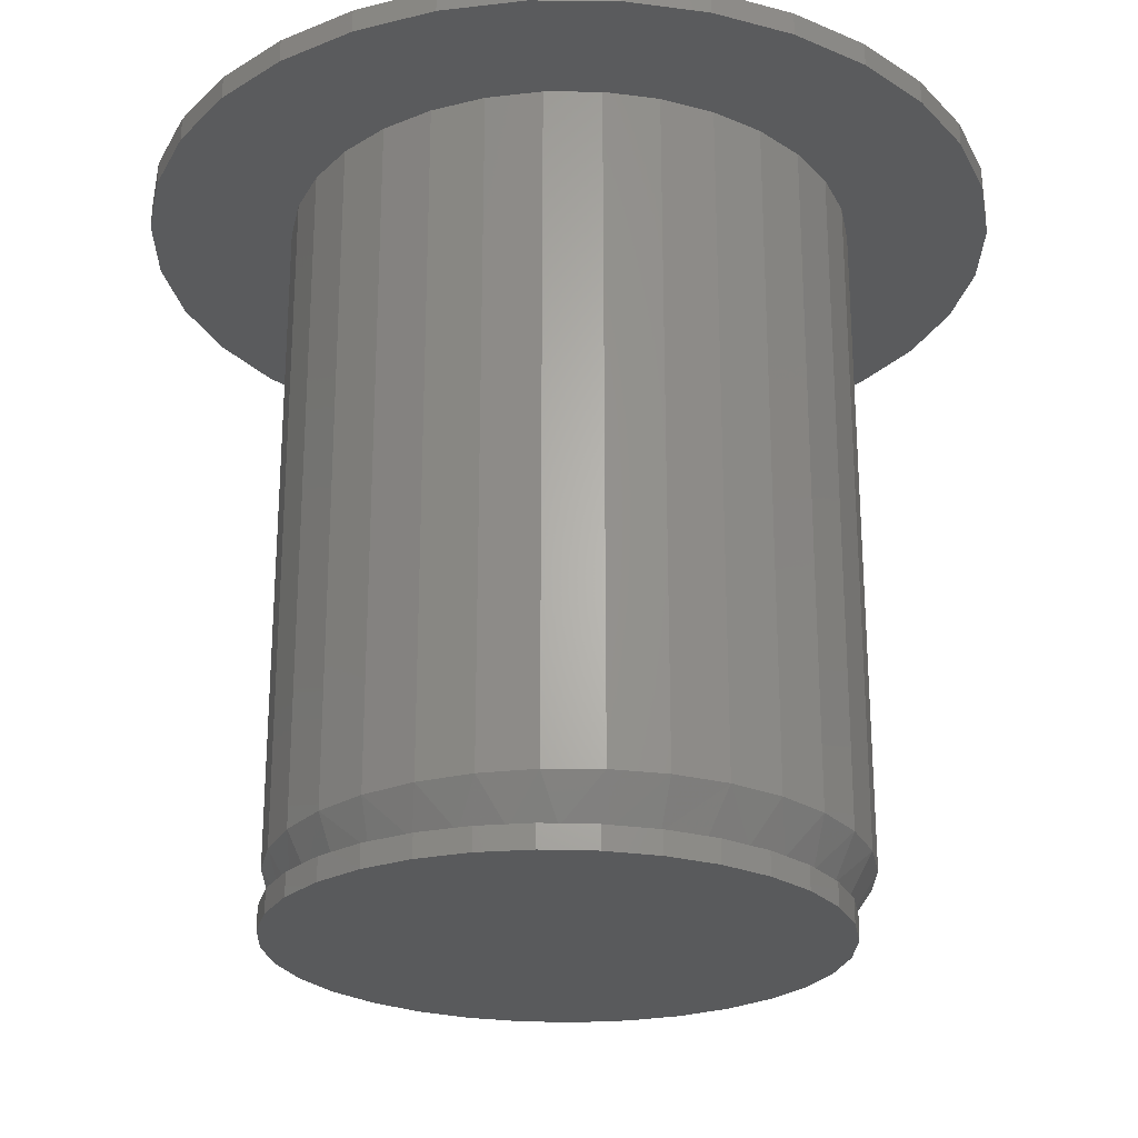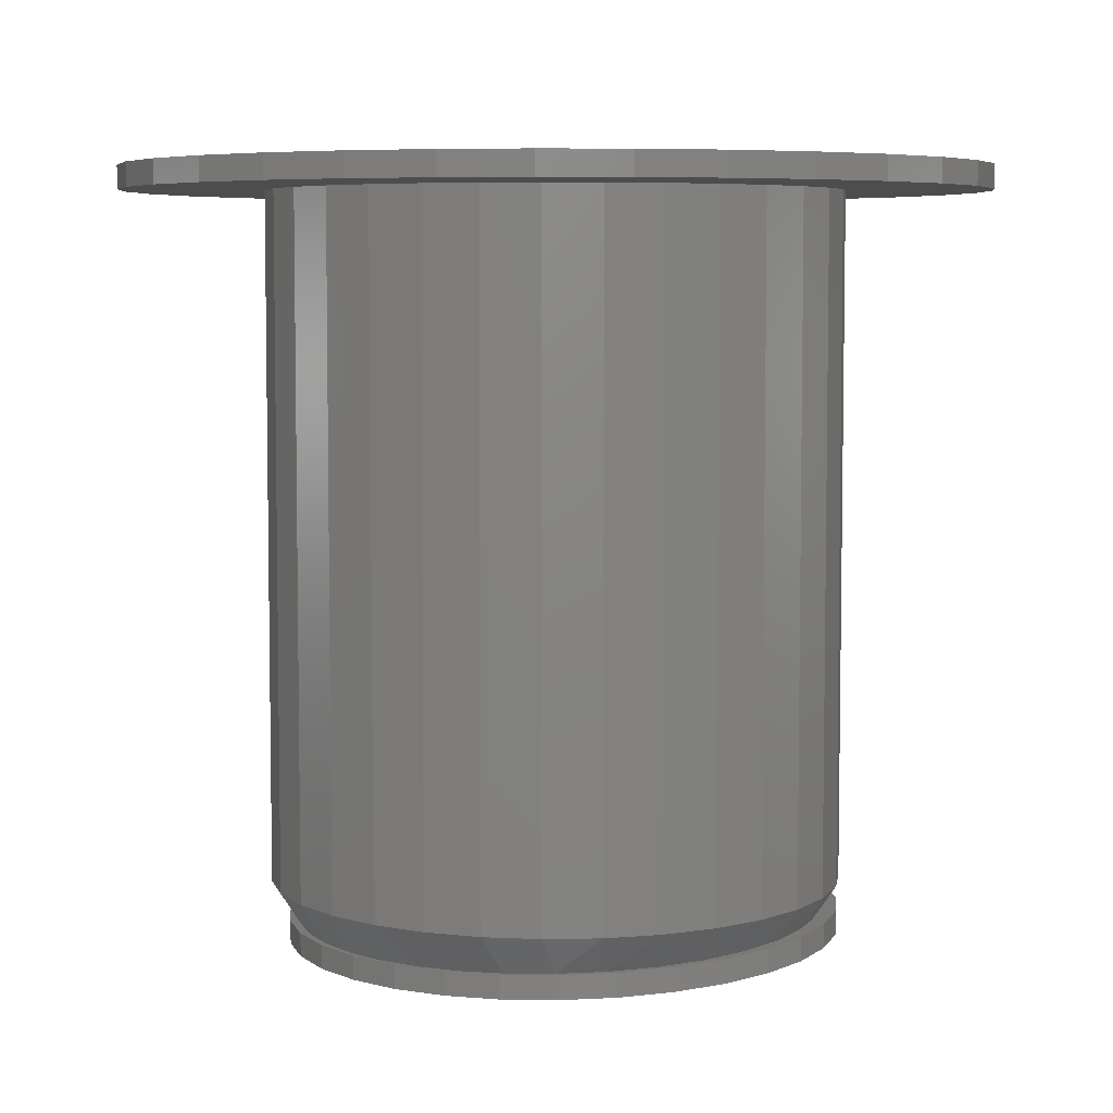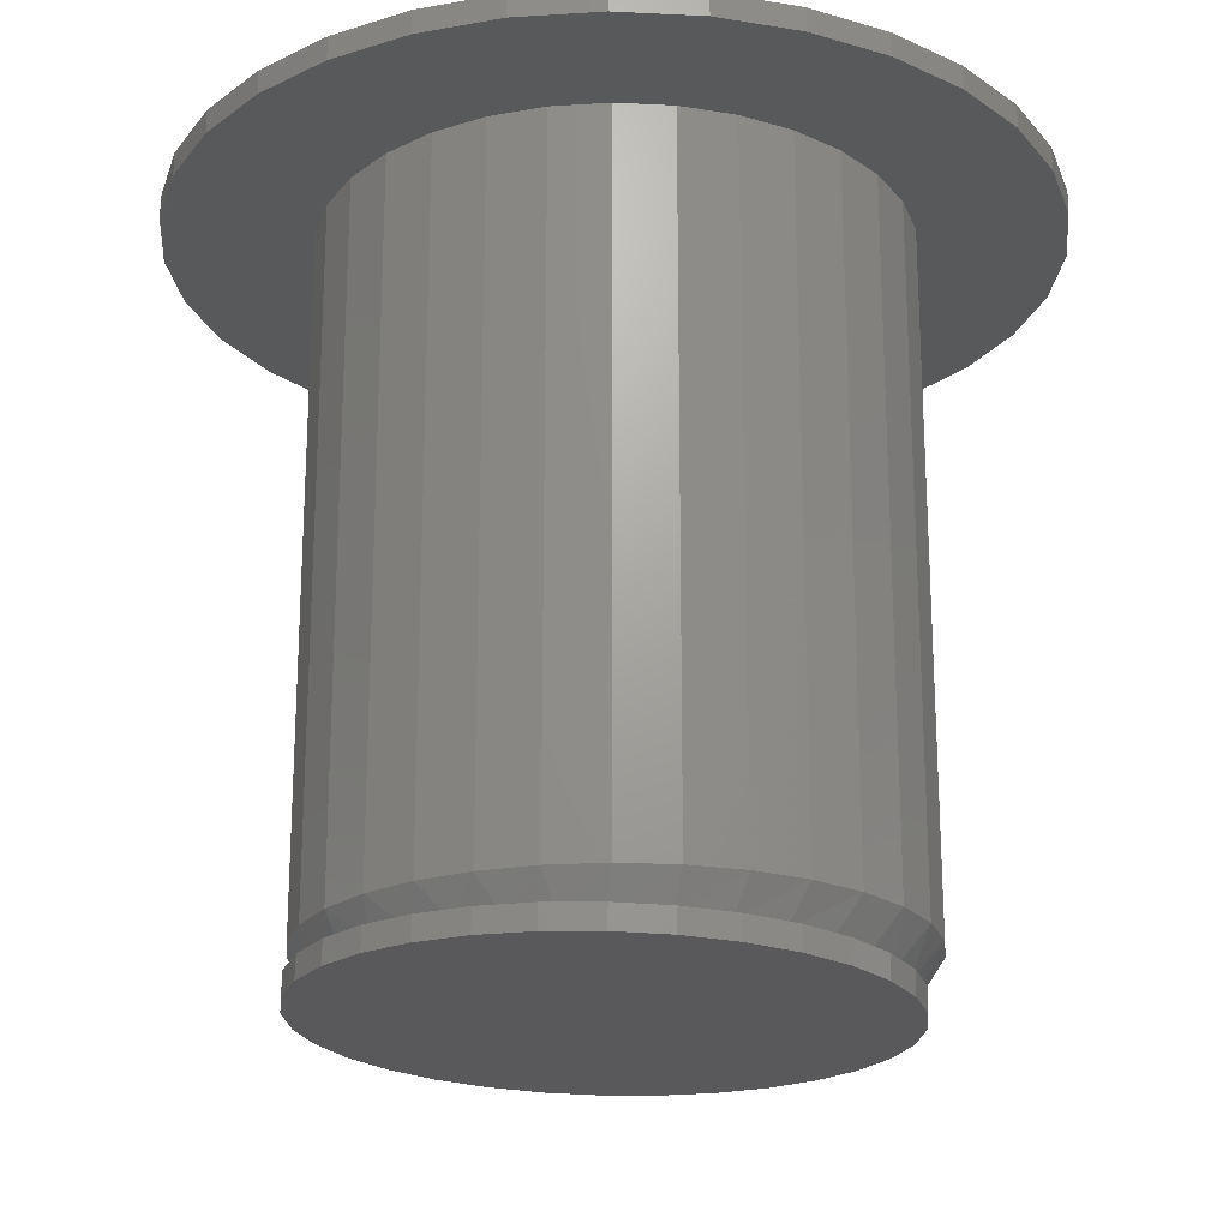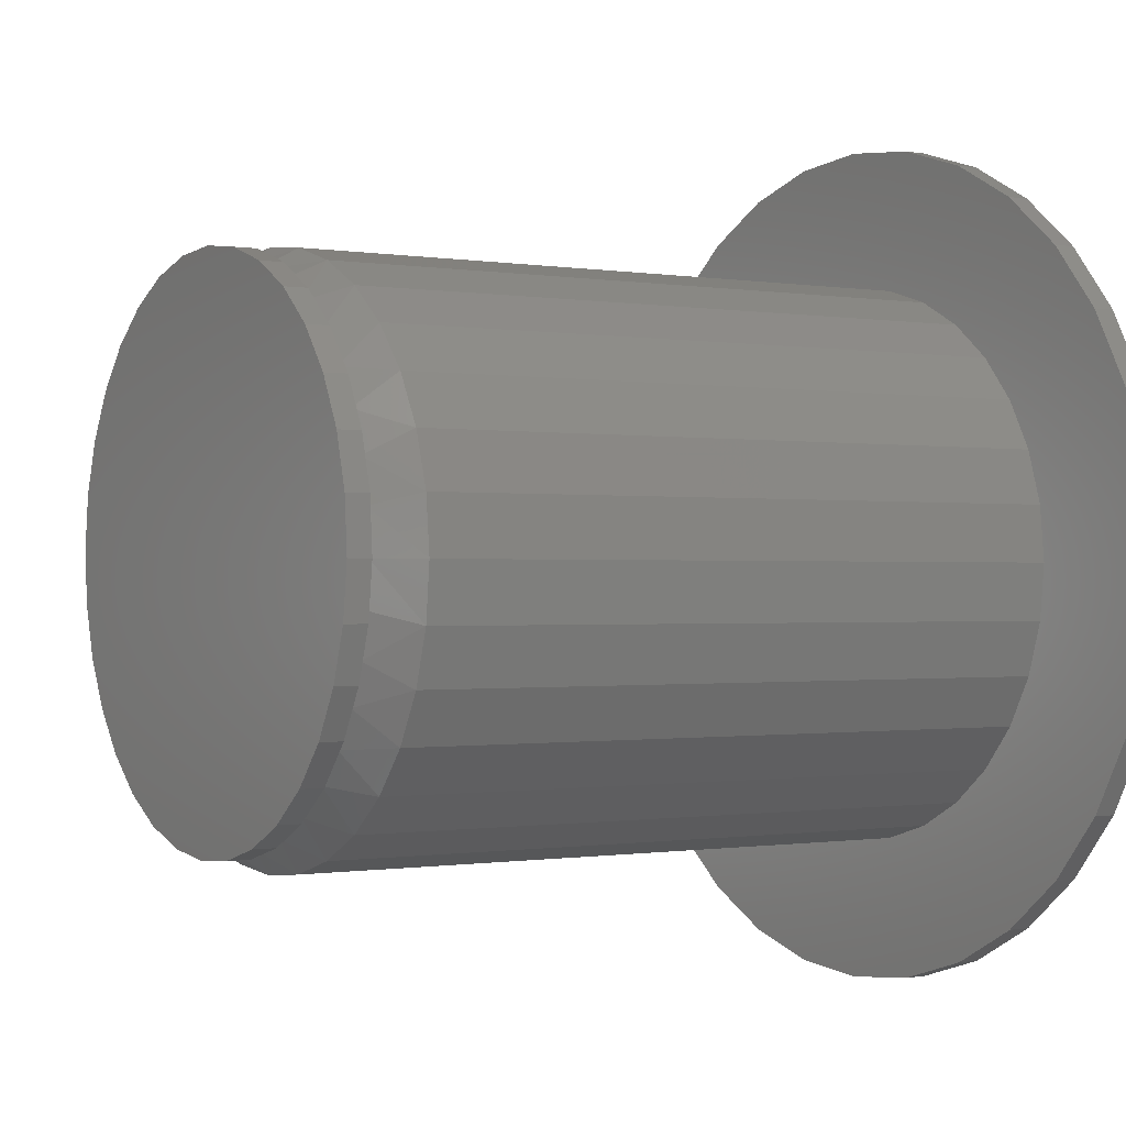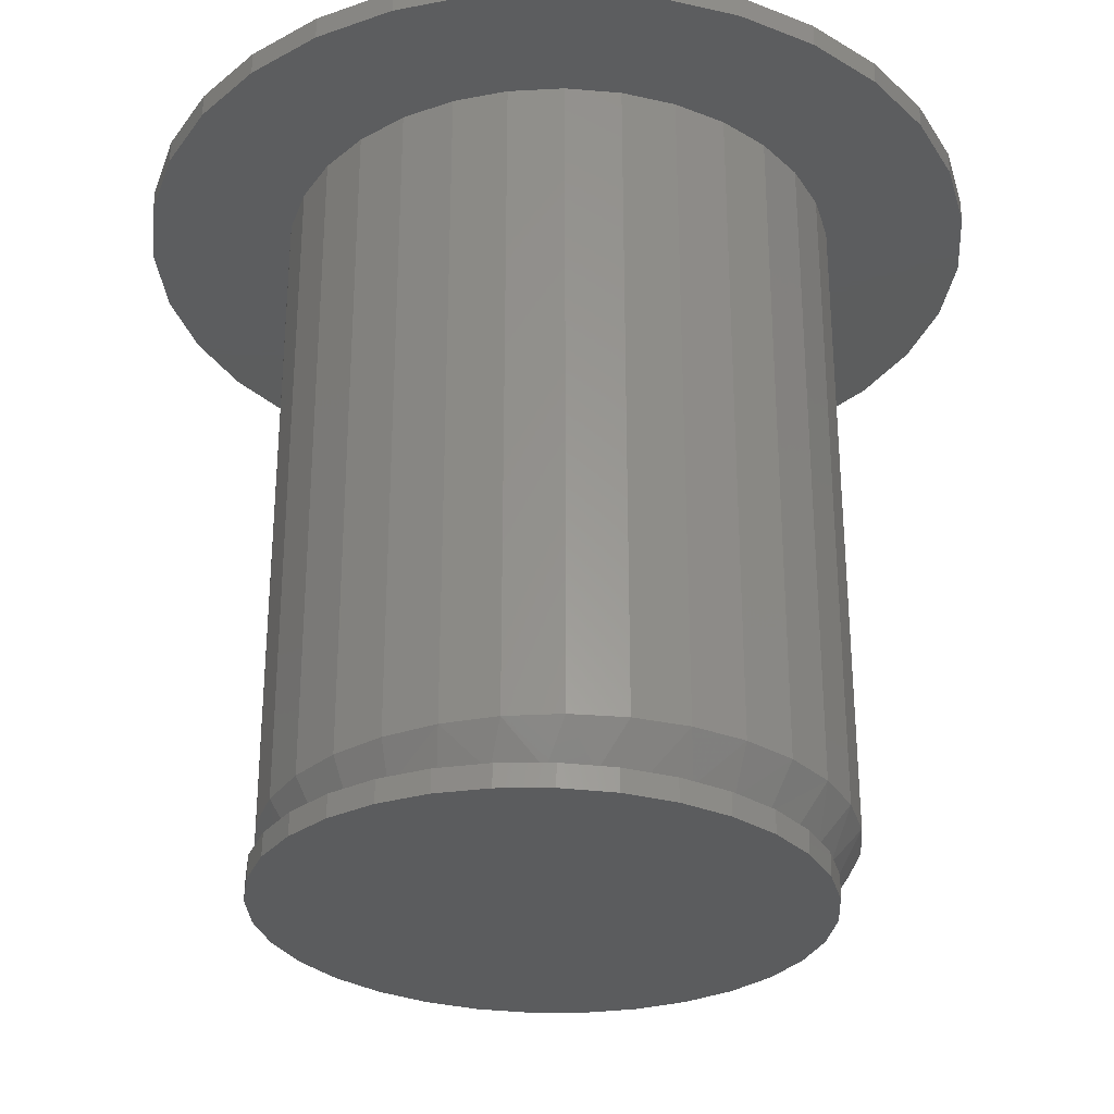
<metadata>
{"format":"stl","ext":"stl","renderer":"f3d","projection":"perspective","resolution":1024,"background":"white","views":[{"elev":-25.3,"azim":-107.5,"up":"+Z"},{"elev":5.9,"azim":-31.3,"up":"+Z"},{"elev":-21.5,"azim":158.2,"up":"+Z"},{"elev":-0.5,"azim":-123.3,"up":"+Y"},{"elev":-30.1,"azim":-136.3,"up":"+Z"}]}
</metadata>
<code>
# stl→obj: 228 verts, 452 faces
v 0.02305 -0.2694 -0.7145
v 0.07679 -0.2628 -0.7132
v 0.05541 -0.2562 -0.7137
v 0.006972 -0.2607 -0.7149
v -0.03096 -0.2654 -0.7158
v -0.04131 -0.2562 -0.7161
v -0.08314 -0.251 -0.7171
v -0.08778 -0.2428 -0.7172
v -0.1315 -0.2266 -0.7183
v -0.1309 -0.2211 -0.7183
v -0.1742 -0.1933 -0.7193
v -0.1692 -0.192 -0.7192
v -0.1985 -0.1602 -0.7199
v -0.2096 -0.1523 -0.7202
v -0.2221 -0.1241 -0.7205
v -0.2363 -0.1051 -0.7209
v -0.2394 -0.08464 -0.7209
v -0.2533 -0.05371 -0.7213
v -0.25 -0.04289 -0.7212
v -0.2559 0.05407 -0.7213
v -0.2499 0.04341 -0.7212
v -0.2391 0.08563 -0.7209
v -0.2415 0.1063 -0.721
v -0.2213 0.1255 -0.7205
v -0.2171 0.1547 -0.7204
v -0.1972 0.1619 -0.7199
v -0.1838 0.1974 -0.7196
v 0.1282 -0.2458 -0.7119
v 0.1023 -0.2428 -0.7125
v 0.1421 -0.2231 -0.7116
v 0.1753 -0.2191 -0.7108
v 0.178 -0.197 -0.7107
v 0.2163 -0.1837 -0.7097
v 0.209 -0.1651 -0.7099
v 0.1038 0.2422 -0.7125
v 0.1641 0.2403 -0.711
v 0.1157 0.2646 -0.7122
v 0.05716 0.2559 -0.7137
v 0.008922 0.2607 -0.7148
v 0.0635 0.2791 -0.7135
v -0.2599 5.212e-05 -0.7214
v -0.2535 -2.463e-06 -0.7213
v 0.009491 0.2831 -0.7148
v -0.04425 0.2764 -0.7161
v -0.03922 0.2565 -0.716
v -0.09567 0.2594 -0.7174
v -0.08563 0.2436 -0.7172
v -0.1428 0.2327 -0.7186
v -0.1288 0.2224 -0.7182
v -0.1672 0.1938 -0.7192
v 0.2529 0.08733 -0.7088
v 0.2642 0.04433 -0.7086
v 0.2858 0.06737 -0.708
v 0.268 -2.627e-14 -0.7085
v 0.2924 0.01361 -0.7079
v 0.2641 -0.04456 -0.7086
v 0.2884 -0.04041 -0.708
v 0.2528 -0.08777 -0.7089
v 0.274 -0.09261 -0.7083
v 0.2342 -0.1283 -0.7093
v 0.2496 -0.141 -0.7089
v 0.1433 0.2224 -0.7115
v 0.1789 0.1963 -0.7107
v 0.2067 0.207 -0.71
v 0.2096 0.1644 -0.7099
v 0.2421 0.1659 -0.7091
v 0.2345 0.1277 -0.7093
v 0.2688 0.1188 -0.7085
v 0.2655 0.1088 -0.6797
v 0.2817 0.05545 -0.6797
v 0.2393 0.1579 -0.6797
v 0.2039 0.201 -0.6797
v 0.1609 0.2363 -0.6797
v -0.1549 0.2363 -0.6797
v -0.1058 0.2626 -0.6797
v -0.198 0.201 -0.6797
v -0.2334 0.1579 -0.6797
v -0.2596 0.1088 -0.6797
v -0.2758 0.05545 -0.6797
v -0.2812 3.48e-17 -0.6797
v 0.2872 -6.961e-17 -0.6797
v 0.002961 0.2842 -0.6797
v 0.05841 0.2787 -0.6797
v 0.1117 0.2626 -0.6797
v -0.05249 0.2787 -0.6797
v -0.2596 -0.1088 -0.6797
v -0.2758 -0.05545 -0.6797
v -0.2334 -0.1579 -0.6797
v -0.198 -0.201 -0.6797
v -0.1549 -0.2363 -0.6797
v 0.2039 -0.201 -0.6797
v 0.1609 -0.2363 -0.6797
v 0.2393 -0.1579 -0.6797
v 0.2655 -0.1088 -0.6797
v 0.2817 -0.05545 -0.6797
v 0.002961 -0.2842 -0.6797
v -0.05249 -0.2787 -0.6797
v -0.1058 -0.2626 -0.6797
v 0.05841 -0.2787 -0.6797
v 0.1117 -0.2626 -0.6797
v -0.03038 -0.2654 -0.7392
v 0.07737 -0.2628 -0.7366
v 0.02362 -0.2694 -0.7379
v 0.1288 -0.2458 -0.7353
v -0.08257 -0.251 -0.7405
v 0.1759 -0.2191 -0.7342
v -0.1309 -0.2266 -0.7417
v 0.2169 -0.1837 -0.7332
v -0.1736 -0.1933 -0.7428
v 0.2502 -0.141 -0.7324
v -0.209 -0.1523 -0.7436
v 0.2746 -0.09261 -0.7318
v -0.2357 -0.1051 -0.7443
v 0.289 -0.04041 -0.7314
v -0.2527 -0.05371 -0.7447
v 0.293 0.01361 -0.7313
v -0.2593 5.212e-05 -0.7449
v 0.2864 0.06737 -0.7315
v -0.2553 0.05407 -0.7448
v 0.2694 0.1188 -0.7319
v -0.2409 0.1063 -0.7444
v 0.2427 0.1659 -0.7325
v -0.2165 0.1547 -0.7438
v 0.2073 0.207 -0.7334
v -0.1832 0.1974 -0.743
v 0.1646 0.2403 -0.7345
v -0.1422 0.2327 -0.742
v 0.1163 0.2646 -0.7356
v -0.0951 0.2594 -0.7408
v 0.06407 0.2791 -0.7369
v -0.04368 0.2764 -0.7396
v 0.01007 0.2831 -0.7383
v 0.2872 0 0
v 0.2817 -0.05545 0
v 0.2655 -0.1088 0
v 0.2393 -0.1579 0
v 0.2039 -0.201 0
v 0.1609 -0.2363 0
v 0.1117 -0.2626 0
v 0.05841 -0.2787 0
v 0.002961 -0.2842 0
v -0.05249 -0.2787 0
v -0.1058 -0.2626 0
v -0.1549 -0.2363 0
v -0.198 -0.201 0
v -0.2334 -0.1579 0
v -0.2596 -0.1088 0
v -0.2758 -0.05545 0
v -0.2812 3.48e-17 0
v -0.2758 0.05545 0
v -0.2596 0.1088 0
v -0.2334 0.1579 0
v -0.198 0.201 0
v -0.1549 0.2363 0
v -0.1058 0.2626 0
v -0.05249 0.2787 0
v 0.002961 0.2842 0
v 0.05841 0.2787 0
v 0.1117 0.2626 0
v 0.1609 0.2363 0
v 0.2039 0.201 0
v 0.2393 0.1579 0
v 0.2655 0.1088 0
v 0.2817 0.05545 0
v -0.07873 0.4181 0.02344
v 0.08761 0.4181 0.02344
v 0.004441 0.4263 0.02344
v 0.1676 0.3939 0.02344
v -0.1587 0.3939 0.02344
v 0.2413 0.3545 0.02344
v -0.2324 0.3545 0.02344
v 0.3059 0.3015 0.02344
v -0.297 0.3015 0.02344
v 0.3589 0.2368 0.02344
v -0.35 0.2368 0.02344
v 0.3983 0.1631 0.02344
v -0.3894 0.1631 0.02344
v 0.4226 0.08317 0.02344
v -0.4137 0.08317 0.02344
v 0.4308 0 0.02344
v -0.4219 5.221e-17 0.02344
v 0.4226 -0.08317 0.02344
v -0.4137 -0.08317 0.02344
v 0.3983 -0.1631 0.02344
v -0.3894 -0.1631 0.02344
v 0.3589 -0.2368 0.02344
v -0.35 -0.2368 0.02344
v 0.3059 -0.3015 0.02344
v -0.297 -0.3015 0.02344
v 0.2413 -0.3545 0.02344
v -0.2324 -0.3545 0.02344
v 0.1676 -0.3939 0.02344
v -0.1587 -0.3939 0.02344
v 0.08761 -0.4181 0.02344
v -0.07873 -0.4181 0.02344
v 0.004441 -0.4263 0.02344
v -0.3894 0.1631 0
v 0.3059 0.3015 0
v -0.297 0.3015 0
v -0.2324 0.3545 0
v -0.1587 0.3939 0
v -0.07873 0.4181 0
v 0.004441 0.4263 0
v 0.08761 0.4181 0
v 0.1676 0.3939 0
v 0.2413 0.3545 0
v -0.35 0.2368 0
v 0.3059 -0.3015 0
v 0.2413 -0.3545 0
v 0.1676 -0.3939 0
v 0.08761 -0.4181 0
v 0.004441 -0.4263 0
v -0.07873 -0.4181 0
v -0.1587 -0.3939 0
v -0.2324 -0.3545 0
v -0.297 -0.3015 0
v -0.4219 5.221e-17 0
v -0.4137 0.08317 0
v -0.4137 -0.08317 0
v -0.35 -0.2368 0
v -0.3894 -0.1631 0
v 0.3983 0.1631 0
v 0.3589 0.2368 0
v 0.4308 0 0
v 0.4226 0.08317 0
v 0.4226 -0.08317 0
v 0.3589 -0.2368 0
v 0.3983 -0.1631 0
f 1 2 3
f 4 1 3
f 4 5 1
f 5 4 6
f 6 7 5
f 7 6 8
f 8 9 7
f 10 9 8
f 11 9 10
f 12 11 10
f 11 12 13
f 13 14 11
f 14 13 15
f 15 16 14
f 16 15 17
f 17 18 16
f 19 18 17
f 20 21 22
f 22 23 20
f 24 23 22
f 25 23 24
f 26 25 24
f 27 25 26
f 28 3 2
f 28 29 3
f 30 29 28
f 31 30 28
f 32 30 31
f 33 32 31
f 34 32 33
f 35 36 37
f 38 35 37
f 39 38 37
f 37 40 39
f 41 18 19
f 41 19 42
f 41 42 21
f 41 21 20
f 40 43 39
f 39 43 44
f 39 44 45
f 45 44 46
f 45 46 47
f 47 46 48
f 47 48 49
f 26 50 27
f 27 50 49
f 27 49 48
f 51 52 53
f 53 52 54
f 53 54 55
f 55 54 56
f 55 56 57
f 57 56 58
f 57 58 59
f 59 58 60
f 59 60 61
f 61 60 34
f 61 34 33
f 35 62 36
f 36 62 63
f 36 63 64
f 64 63 65
f 64 65 66
f 66 65 67
f 66 67 68
f 68 67 51
f 68 51 53
f 51 69 70
f 67 71 69
f 67 69 51
f 65 63 72
f 72 71 65
f 65 71 67
f 73 72 63
f 49 74 75
f 50 76 74
f 50 74 49
f 77 26 24
f 77 76 26
f 26 76 50
f 24 22 78
f 78 77 24
f 79 78 22
f 42 80 21
f 21 80 79
f 21 79 22
f 81 54 70
f 70 54 52
f 70 52 51
f 39 82 38
f 38 82 83
f 38 83 35
f 35 83 84
f 35 84 62
f 62 84 73
f 62 73 63
f 82 39 85
f 85 39 45
f 85 45 75
f 75 45 47
f 75 47 49
f 17 86 87
f 15 88 86
f 15 86 17
f 13 12 89
f 89 88 13
f 13 88 15
f 90 89 12
f 32 34 91
f 91 92 32
f 34 60 93
f 93 91 34
f 94 60 58
f 94 93 60
f 95 94 58
f 54 81 56
f 56 81 95
f 56 95 58
f 80 42 87
f 87 42 19
f 87 19 17
f 4 96 6
f 6 96 97
f 6 97 8
f 8 97 98
f 8 98 10
f 10 98 90
f 10 90 12
f 96 4 99
f 99 4 3
f 99 3 100
f 100 3 29
f 100 29 92
f 92 29 30
f 92 30 32
f 101 102 103
f 102 101 104
f 104 101 105
f 104 105 106
f 106 105 107
f 106 107 108
f 108 107 109
f 108 109 110
f 110 109 111
f 110 111 112
f 112 111 113
f 112 113 114
f 114 113 115
f 114 115 116
f 116 115 117
f 116 117 118
f 118 117 119
f 118 119 120
f 120 119 121
f 120 121 122
f 122 121 123
f 122 123 124
f 124 123 125
f 124 125 126
f 126 125 127
f 126 127 128
f 128 127 129
f 128 129 130
f 130 129 131
f 130 131 132
f 55 116 53
f 53 116 118
f 53 118 68
f 68 118 120
f 68 120 66
f 66 120 122
f 66 122 64
f 64 122 124
f 64 124 36
f 36 124 126
f 36 126 37
f 37 126 128
f 37 128 40
f 40 128 130
f 40 130 43
f 43 130 132
f 43 132 44
f 44 132 131
f 44 131 46
f 46 131 129
f 46 129 48
f 48 129 127
f 48 127 27
f 27 127 125
f 27 125 25
f 25 125 123
f 25 123 23
f 23 123 121
f 23 121 20
f 20 121 119
f 20 119 41
f 41 119 117
f 41 117 18
f 18 117 115
f 18 115 16
f 16 115 113
f 16 113 14
f 14 113 111
f 14 111 11
f 11 111 109
f 11 109 9
f 9 109 107
f 9 107 7
f 7 107 105
f 7 105 5
f 5 105 101
f 5 101 1
f 1 101 103
f 1 103 2
f 2 103 102
f 2 102 28
f 28 102 104
f 28 104 31
f 31 104 106
f 31 106 33
f 33 106 108
f 33 108 61
f 61 108 110
f 61 110 59
f 59 110 112
f 59 112 57
f 57 112 114
f 57 114 55
f 55 114 116
f 81 133 95
f 95 133 134
f 95 134 94
f 94 134 135
f 94 135 93
f 93 135 136
f 93 136 91
f 91 136 137
f 91 137 92
f 92 137 138
f 92 138 100
f 100 138 139
f 100 139 99
f 99 139 140
f 99 140 96
f 96 140 141
f 96 141 97
f 97 141 142
f 97 142 98
f 98 142 143
f 98 143 90
f 90 143 144
f 90 144 89
f 89 144 145
f 89 145 88
f 88 145 146
f 88 146 86
f 86 146 147
f 86 147 87
f 87 147 148
f 87 148 80
f 80 148 149
f 80 149 79
f 79 149 150
f 79 150 78
f 78 150 151
f 78 151 77
f 77 151 152
f 77 152 76
f 76 152 153
f 76 153 74
f 74 153 154
f 74 154 75
f 75 154 155
f 75 155 85
f 85 155 156
f 85 156 82
f 82 156 157
f 82 157 83
f 83 157 158
f 83 158 84
f 84 158 159
f 84 159 73
f 73 159 160
f 73 160 72
f 72 160 161
f 72 161 71
f 71 161 162
f 71 162 69
f 69 162 163
f 69 163 70
f 70 163 164
f 70 164 81
f 81 164 133
f 165 166 167
f 166 165 168
f 168 165 169
f 168 169 170
f 170 169 171
f 170 171 172
f 172 171 173
f 172 173 174
f 174 173 175
f 174 175 176
f 176 175 177
f 176 177 178
f 178 177 179
f 178 179 180
f 180 179 181
f 180 181 182
f 182 181 183
f 182 183 184
f 184 183 185
f 184 185 186
f 186 185 187
f 186 187 188
f 188 187 189
f 188 189 190
f 190 189 191
f 190 191 192
f 192 191 193
f 192 193 194
f 194 193 195
f 194 195 196
f 152 197 153
f 159 158 198
f 157 199 200
f 157 200 201
f 157 201 202
f 157 202 203
f 157 203 204
f 157 204 205
f 157 205 206
f 157 206 198
f 157 198 158
f 199 157 156
f 199 156 155
f 199 155 207
f 141 140 208
f 141 208 209
f 141 209 210
f 141 210 211
f 141 211 212
f 141 212 213
f 141 213 214
f 141 214 215
f 141 215 216
f 141 216 142
f 155 154 207
f 207 154 153
f 207 153 197
f 149 217 150
f 150 217 218
f 150 218 151
f 151 218 197
f 151 197 152
f 147 219 148
f 148 219 217
f 148 217 149
f 144 220 145
f 145 220 221
f 145 221 146
f 146 221 219
f 146 219 147
f 142 216 143
f 143 216 220
f 143 220 144
f 162 161 222
f 222 161 160
f 222 160 223
f 223 160 159
f 223 159 198
f 133 164 224
f 224 164 163
f 224 163 225
f 225 163 162
f 225 162 222
f 135 134 226
f 226 134 133
f 226 133 224
f 138 137 227
f 227 137 136
f 227 136 228
f 228 136 135
f 228 135 226
f 140 139 208
f 208 139 138
f 208 138 227
f 224 180 226
f 226 180 182
f 226 182 228
f 228 182 184
f 228 184 227
f 227 184 186
f 227 186 208
f 208 186 188
f 208 188 209
f 209 188 190
f 209 190 210
f 210 190 192
f 210 192 211
f 211 192 194
f 211 194 212
f 212 194 196
f 212 196 213
f 213 196 195
f 213 195 214
f 214 195 193
f 214 193 215
f 215 193 191
f 215 191 216
f 216 191 189
f 216 189 220
f 220 189 187
f 220 187 221
f 221 187 185
f 221 185 219
f 219 185 183
f 219 183 217
f 217 183 181
f 217 181 218
f 218 181 179
f 218 179 197
f 197 179 177
f 197 177 207
f 207 177 175
f 207 175 199
f 199 175 173
f 199 173 200
f 200 173 171
f 200 171 201
f 201 171 169
f 201 169 202
f 202 169 165
f 202 165 203
f 203 165 167
f 203 167 204
f 204 167 166
f 204 166 205
f 205 166 168
f 205 168 206
f 206 168 170
f 206 170 198
f 198 170 172
f 198 172 223
f 223 172 174
f 223 174 222
f 222 174 176
f 222 176 225
f 225 176 178
f 225 178 224
f 224 178 180

</code>
